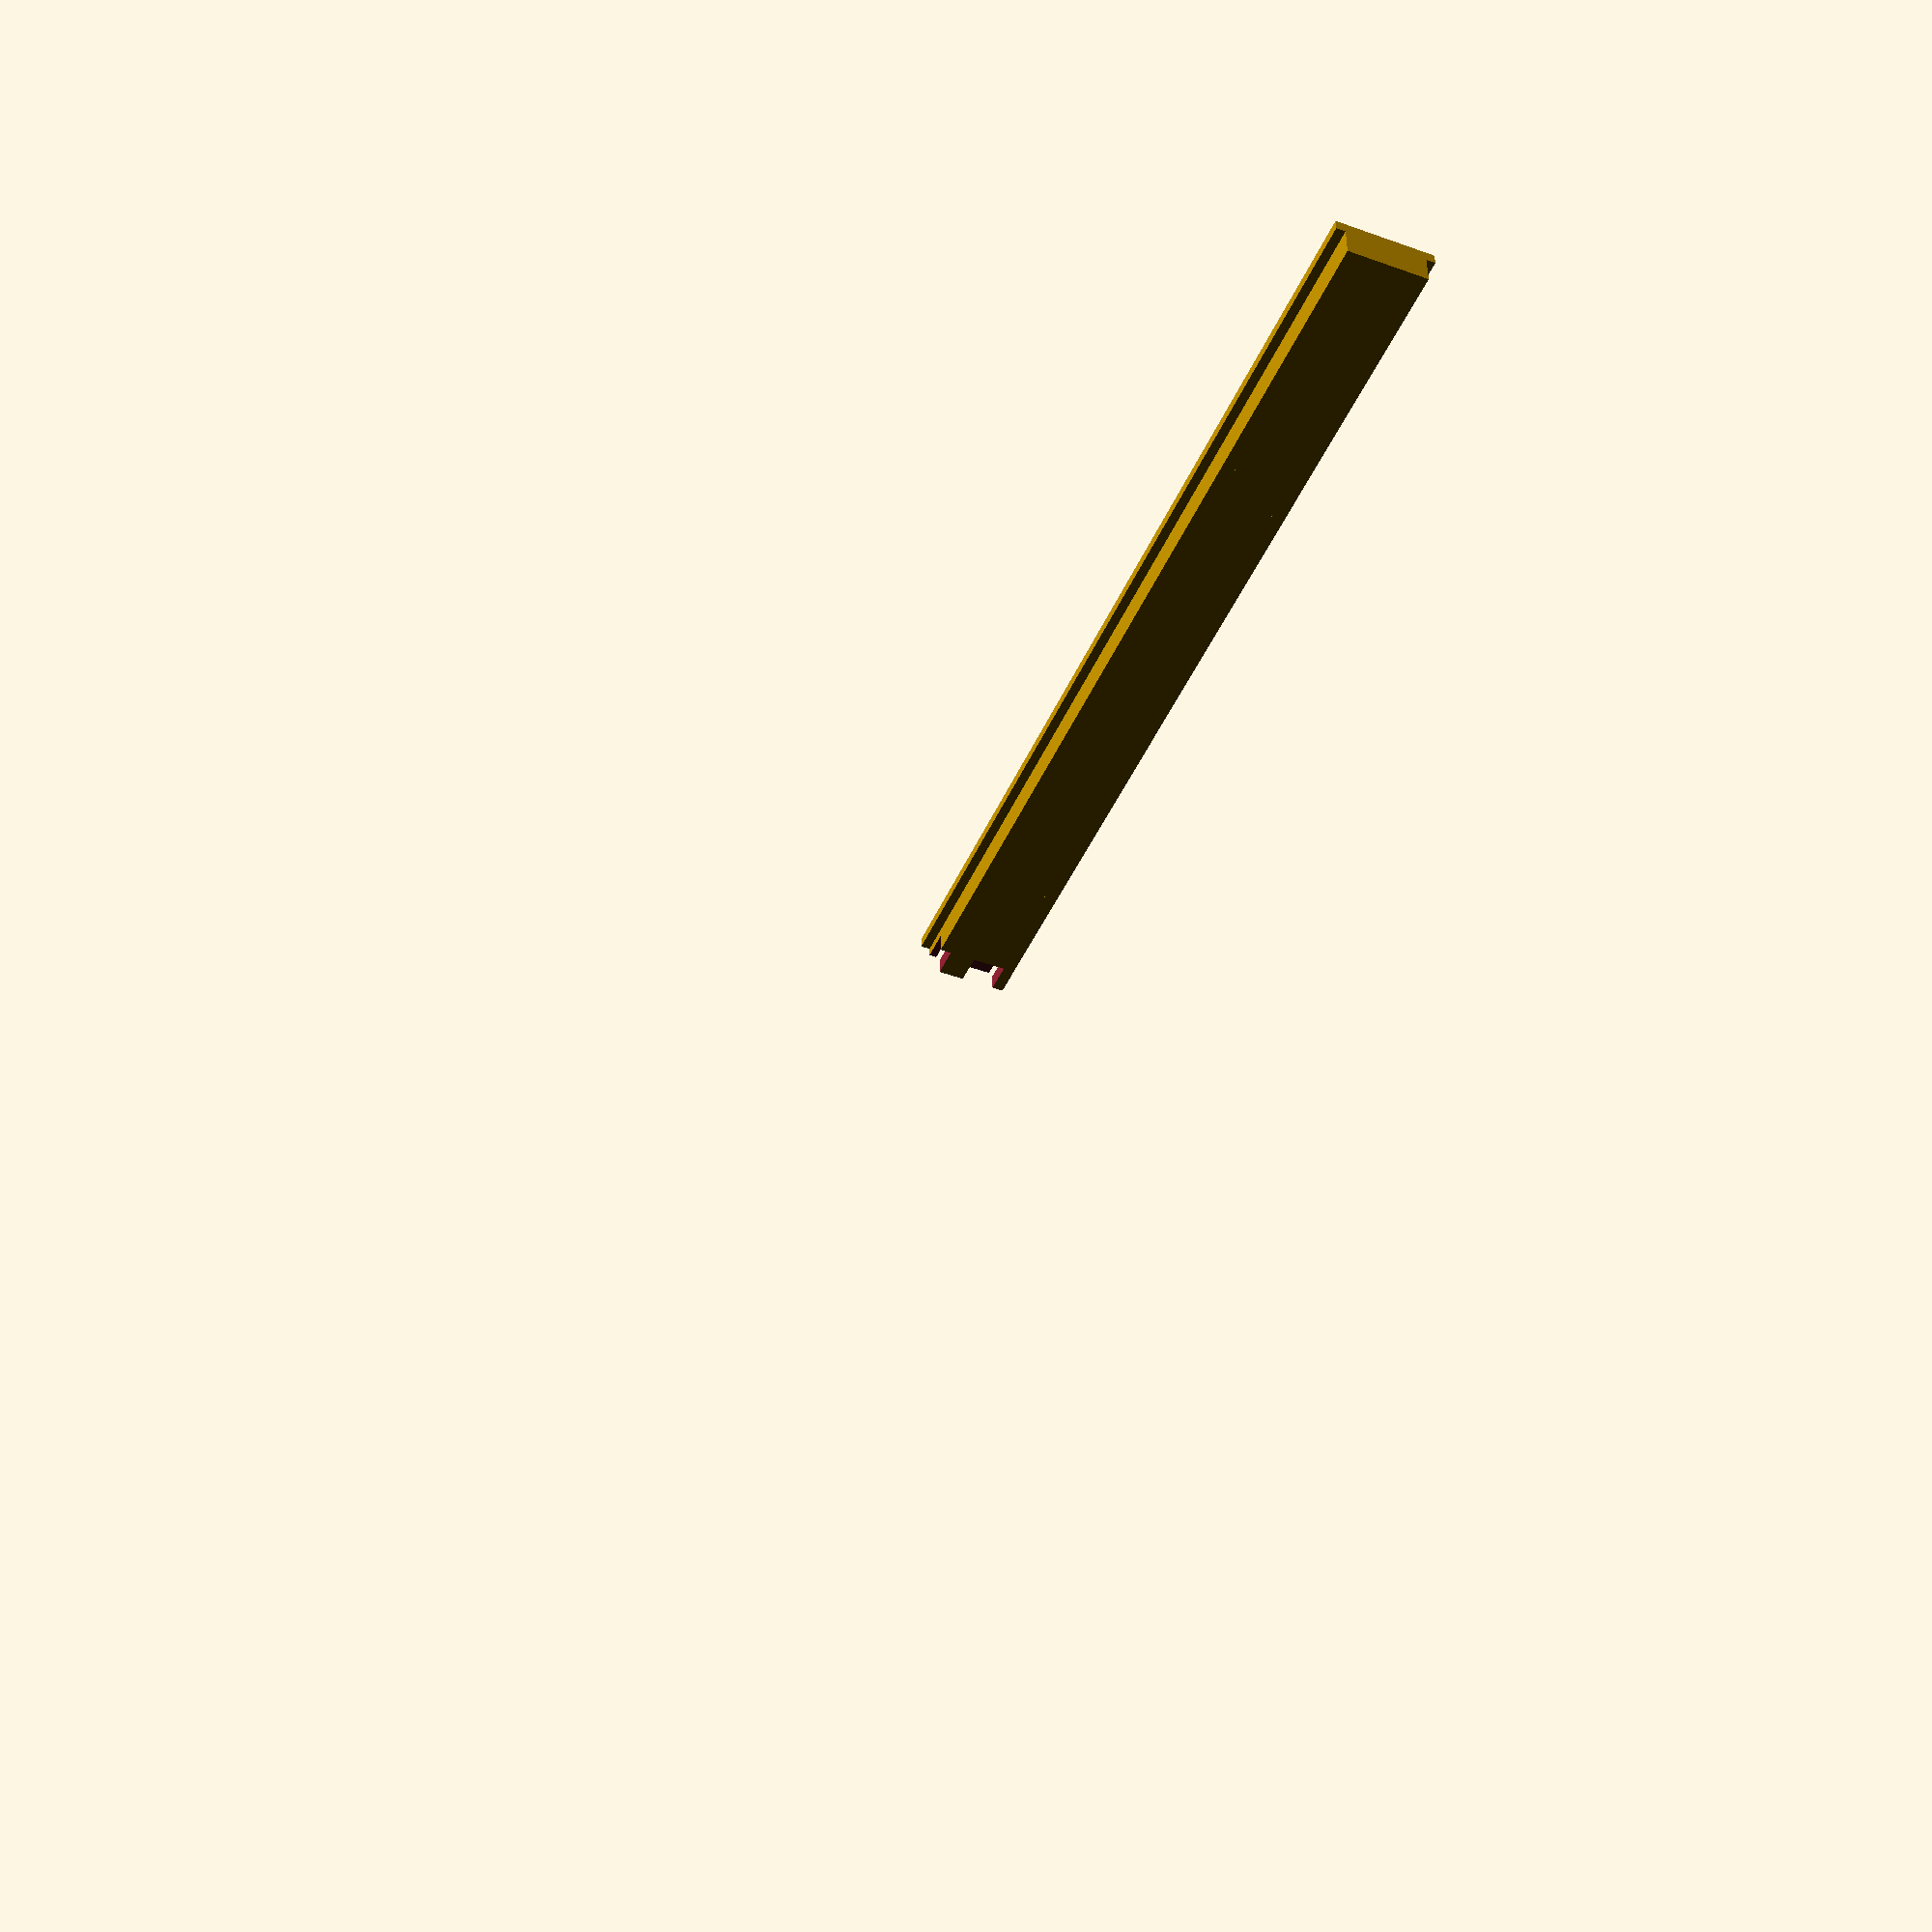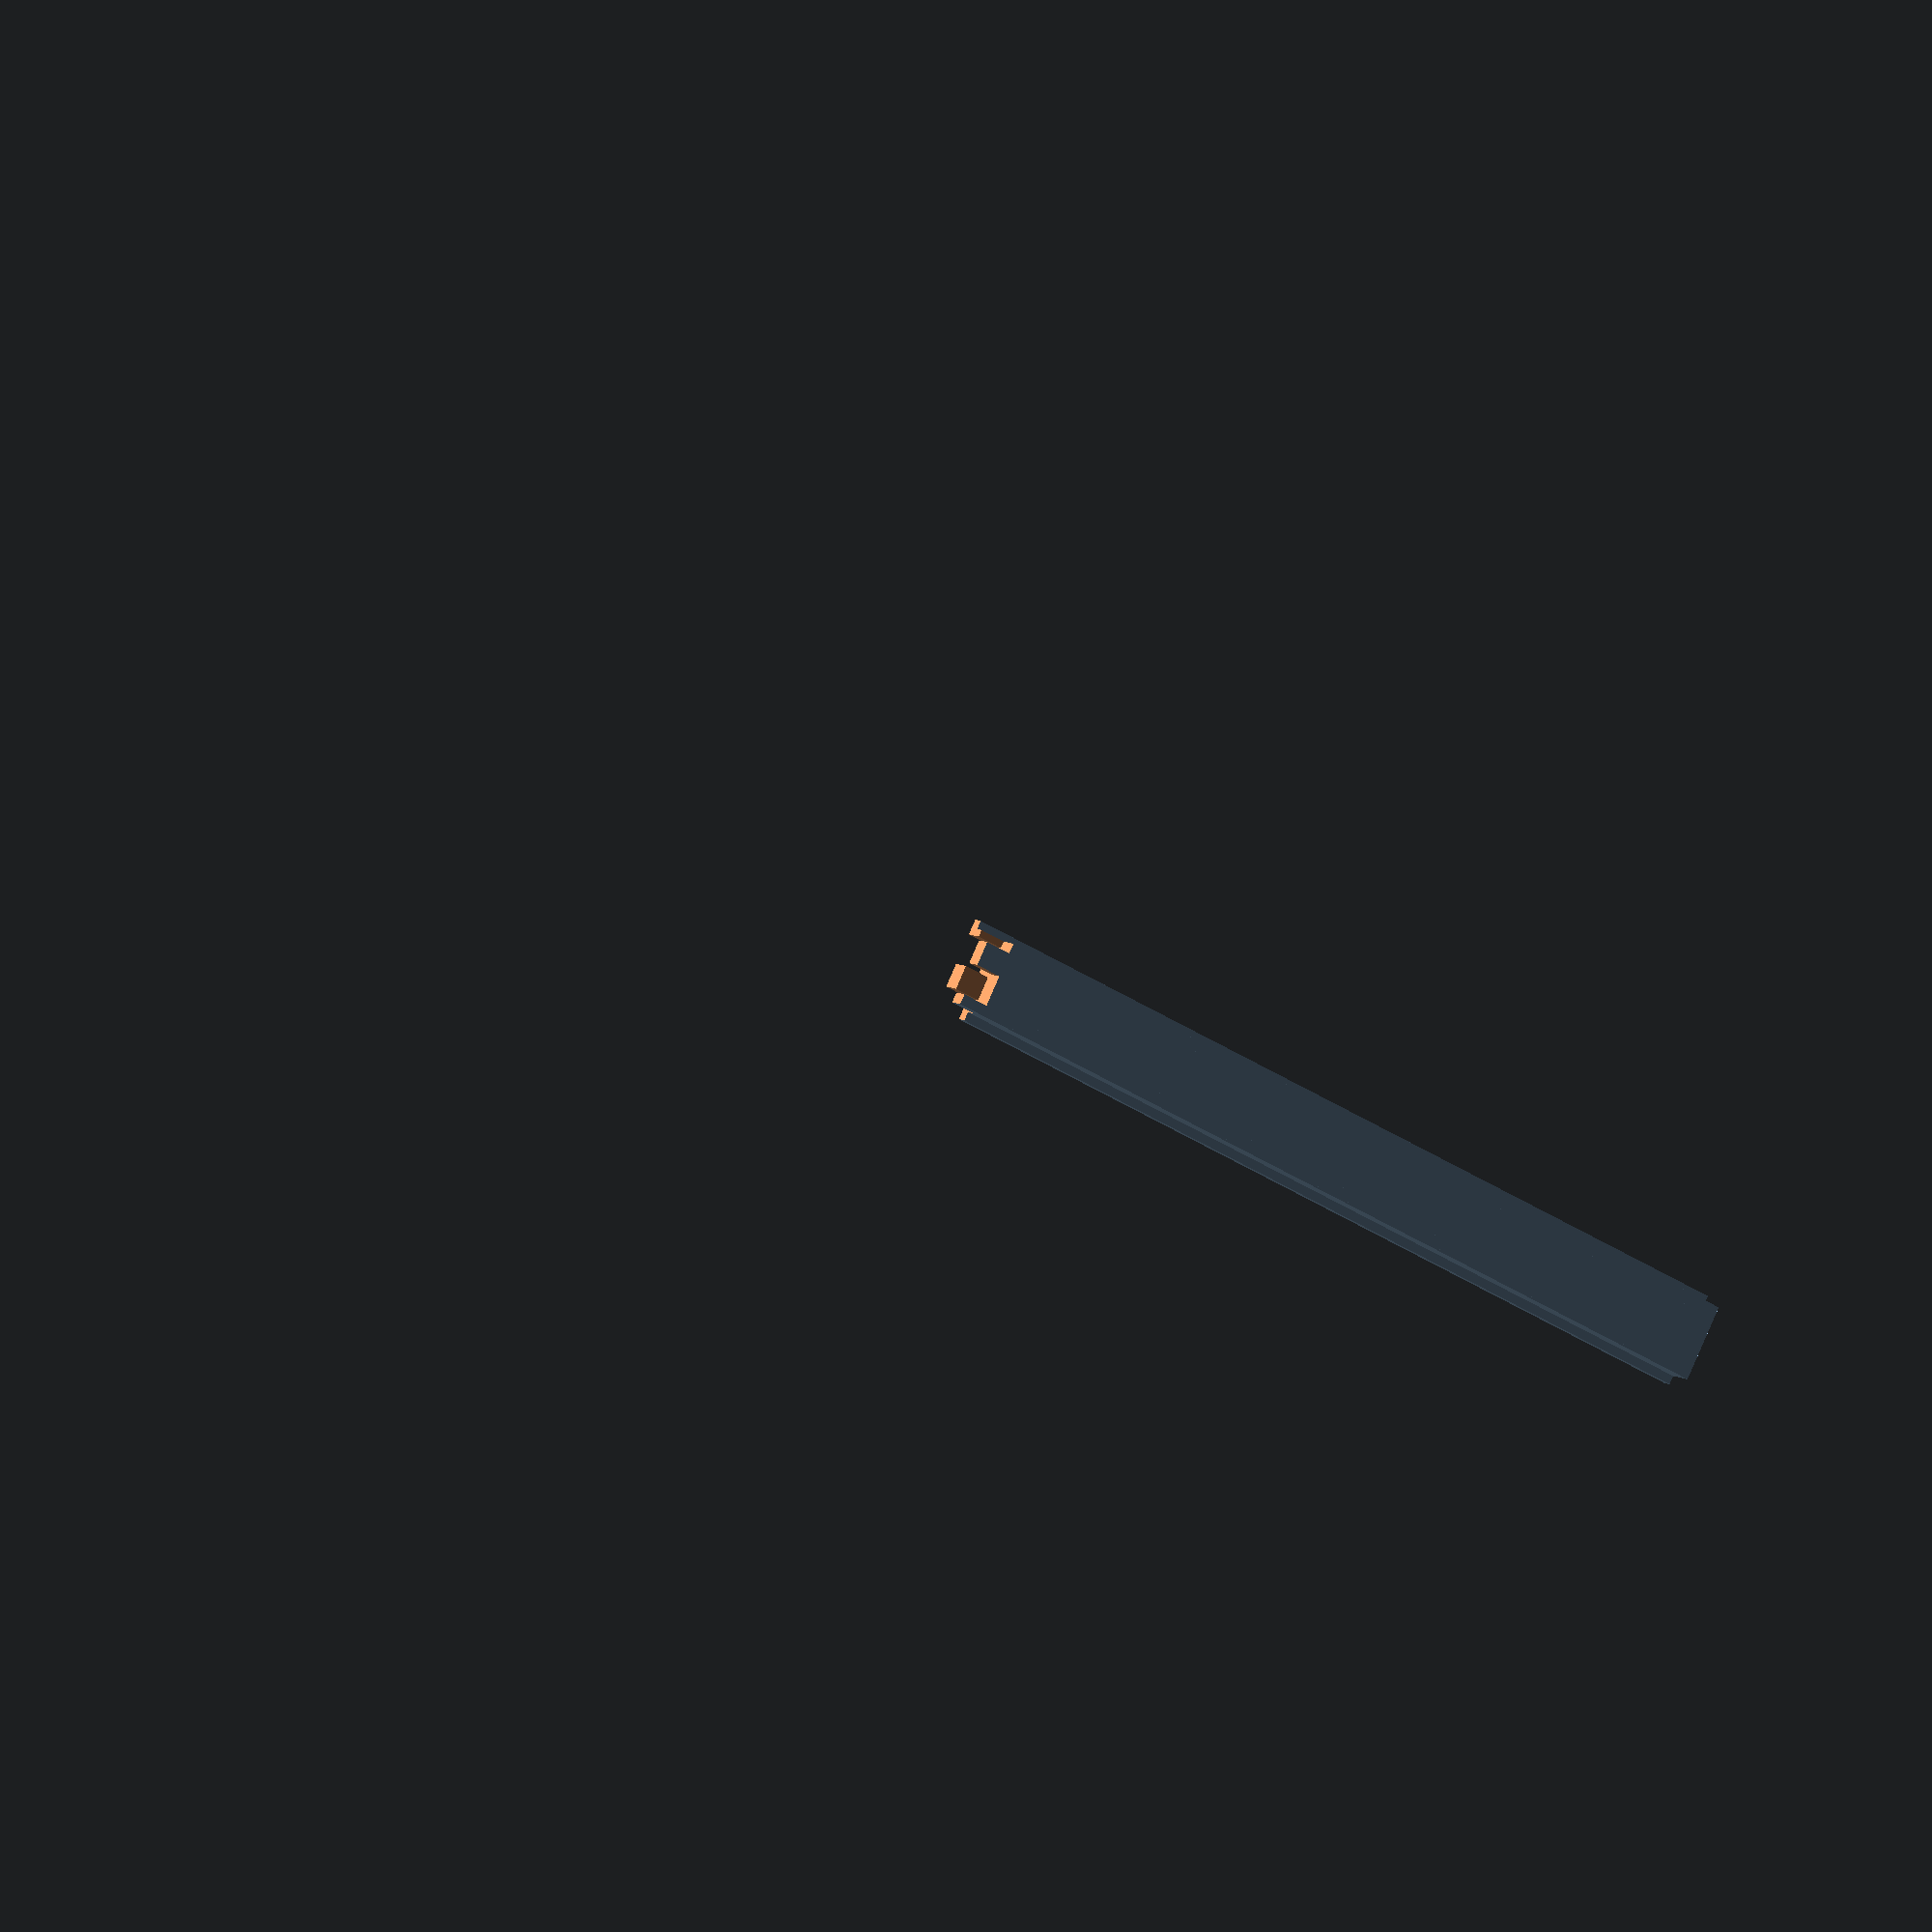
<openscad>

aqua_width = 240 - 40;
aqua_height = 315;
aqua_top_border = 25 + 1;
aqua_bottom_border = 25;
aqua_border_step = 2;
aqua_glass_height = aqua_height - aqua_top_border - aqua_bottom_border;

border = 2;

light_tape_width = 14;
light_case_width = light_tape_width + border * 3;

module button_hole(h = 18.5, button = [ 18.8, 6.7 ], center = false) {
    cube ([h, button[0]+0.4, button[1]+0.4], center = center);
}

module dc_hole(h=5.5, m=8, center = false) {
    rotate([0,90,0]) {
        cylinder(h = h, d = m + 0.2, center = center, $fn=60);
    }
}

module aqua_light_cover(l=aqua_glass_height, w=light_case_width,
                        full=false, flat=false, split=false,
                        top = true, bottom=true)
{
    if (split) {
        if (top) {
            difference() {
                aqua_light_cover(l, w, full, flat, false);
                translate([0,0, 0]) {
                    rotate(v=[1,0,0], a=90) {
                        splitter(40, 40, 200, step = 4);
                    }
                }
            }
        }
        if (bottom) {
            translate([0, 5, 0]) {
                difference() {
                    aqua_light_cover(l, w, full, flat, false);
                    translate ([0,-4, 0]) {
                        rotate(v=[1,0,0], a=90) {
                            splitter(40, 40, 200, step = 4, reverse = true);
                        }
                    }
                }
            }
        }
    } else {
    w=w - 2*border - 1;
    b=border - 0.5;
    union() {
        translate([0,0, aqua_top_border/2 + aqua_border_step]) {
            if (flat) {
                cube([w - 2*border + 1.5*b, l, b],
                      center=true);
            } else if (full) {
                translate([0,0, (-aqua_border_step - 2*border )/2]) {
                    cube([w - 2*border, l, aqua_border_step + border + b],
                         center=true);
                }
            } else {
                cube([w - 2*border, l, b], center=true);
            }
            if (!flat) {
            translate([ w/2 - 1.5* border, 0, - aqua_border_step/2 - border]) {
                cube([b, l, aqua_border_step + border + b], center=true);
                translate ([ b, 0, - aqua_border_step/2 - border/2]) {
                    cube([b, l, b], center=true);
                }
            }
            translate([ - w/2 + 1.5* border, 0, - aqua_border_step/2 - border]) {
                cube([b, l, aqua_border_step + border + b], center=true);
                translate ([ - b, 0, - aqua_border_step/2 - border/2]) {
                    cube([b, l, b], center=true);
                }
            }
            }
        }
    }
    }
}

module splitter(l, w, h, step=border*2, reverse=false) {
     union() {
        n = l / step;
        m = w / step;
        translate([0, 0, reverse ? h/2 : -h/2]) {
            cube([l, w, h], center=true);
        }
        translate ([ -l/2, -w/2 ]) {
            for (i = [0:n-1]) {
                for(j = [0:m-1]) {
                    if ( reverse ? (i % 2 != j % 2) : (i % 2 == j % 2)) {
                        translate ([i*step, j*step, - step]) {
                            cube([step + 0.5, step + 0.5, step * 2]);
                        }
                    }
                }
            }
        }
    }
}
module aqua_light_top_base() {
    union () {
        difference() {
            cube([aqua_width, aqua_top_border, aqua_top_border], center=true);
            translate([0,0, 2 * border]) {
                cube([aqua_width - 2 * border, aqua_top_border - 2 * border,
                      aqua_top_border], center = true);
            }
            translate([aqua_width / 2, 0, 0]) {
                button_hole(center = true);
            }
            translate([- aqua_width / 2, 0, 0]) {
                dc_hole(center = true);
            }
            translate ([- aqua_width / 2 + border, 0, aqua_top_border/2 - border]) {
                cube([2*border + 2, aqua_top_border - 2*border, 2 * border + 1], center = true);
            }
        }
        translate ([0, - aqua_top_border/2 + border*1.5, aqua_top_border / 2 - border / 2]) {
            cube([aqua_width, border, border], center=true);
        }
        translate ([0, - aqua_top_border/2 + border*1.5,
                    aqua_top_border / 2 - border / 2 - 2 * border - 0.5]) {
            cube([aqua_width, border, border], center=true);
        }
        translate ([0, aqua_top_border/2 - border*1.5, aqua_top_border / 2 - border / 2]) {
            cube([aqua_width, border, border], center=true);
        }
        translate ([0, aqua_top_border/2 - border*1.5,
                    aqua_top_border / 2 - border / 2 - 2 * border - 0.5]) {
            cube([aqua_width, border, border], center=true);
        }
    }
}

module aqua_light_top(n = 5) {
    tape_holes_edge = 20;
    tape_holes_step = (aqua_width - tape_holes_edge + light_tape_width + border )/n;
    difference() {
        aqua_light_top_base();
        for (i=[0:n-1]) {
            translate([aqua_width / 2 - tape_holes_edge - light_tape_width / 2 - border / 2 - i * tape_holes_step,
                       aqua_top_border/2, 2*border]) {
                cube([light_tape_width + border, 5*border, aqua_top_border],
                     center = true);
            }
        }
    }
    translate ([0, -aqua_top_border/2 + border/2,
                    aqua_top_border/2 + (aqua_border_step + 0.5)/2]) {
        cube([aqua_width/2, border, aqua_border_step + 0.5], center=true);
        translate( [0, border/2, (aqua_border_step + 0.5) / 2 + border / 4 ]) {
            cube([aqua_width/2, border * 2, border/2], center = true);
        }
    }
}

module aqua_light_case() {
    union() {
        difference() {
            cube([light_case_width, aqua_glass_height, aqua_top_border],
                center = true);
            translate([0, - 2 * border, 2 * border]) {
                cube([light_tape_width + border, aqua_glass_height, aqua_top_border],
                     center = true);
            }
            translate ([0, aqua_glass_height / 2, aqua_top_border - border - 0.25]) {
                cube([light_case_width - 4*border, 2*border, 2 * border + 0.5]);
            }
            translate ([0, aqua_glass_height / 2 - border, aqua_top_border/2 - border]) {
                cube([light_case_width - 2*border, 2*border + 2, 2 * border + 1], center = true);
            }
        }
        translate ([ - light_case_width/2 + border*1.5, -2*border, aqua_top_border / 2 - border / 2]) {
            cube([border, aqua_glass_height, border], center=true);
        }
        translate ([ - light_case_width/2 + border*1.5, -2*border,
                    aqua_top_border / 2 - border / 2 - 2 * border - 0.5]) {
            cube([border, aqua_glass_height, border], center=true);
        }
        translate ([light_case_width/2 - border*1.5, -2*border, aqua_top_border / 2 - border / 2]) {
            cube([border, aqua_glass_height, border], center=true);
        }
        translate ([light_case_width/2 - border*1.5, -2*border,
                    aqua_top_border / 2 - border / 2 - 2 * border - 0.5]) {
            cube([border, aqua_glass_height, border], center=true);
        }
    }
}

module aqua_light_case_split(top = true, bottom = true) {
    if (top) {
        difference() {
            aqua_light_case();
            translate([0,0,-3]) {
                rotate(v=[1,0,0], a=90) {
                    splitter(40, 40, 200, step = 8);
                }
            }
        }
    }
    if (bottom) {
        translate([0, 9, 0]) {
            difference() {
                aqua_light_case();
                translate ([0,-8,-3]) {
                    rotate(v=[1,0,0], a=90) {
                        splitter(40, 40, 200, step = 8, reverse = true);
                    }
                }
            }
        }
    }
}

module aqua_light(n=5, split = false, top_split = true, bottom_split = true) {
    tape_holes_edge = 20;
    tape_holes_step = (aqua_width - tape_holes_edge + light_tape_width + border )/n;
    difference () {
        union() {
            aqua_light_top(n=n);
            for (i=[0:n-1]) {
                translate([aqua_width / 2 - tape_holes_edge - light_tape_width / 2 - border / 2 - i * tape_holes_step,
                           aqua_glass_height / 2 + aqua_top_border / 2]) {
                    if(!split) {
                        aqua_light_case();
                    } else {
                        aqua_light_case_split(top_split, bottom_split);
                    }
                }
            }
        }
    }
}

*aqua_light_case_split();

*splitter(100, 100, 100, reverse = true);
*difference () {
    aqua_light_case_split(true, false);
    translate([0, -50 - 40, 0]) cube([40,120,40], center = true);
}
*difference () {
    aqua_light_case_split(false, true);
    translate([0, 50 + 40, 0]) cube([40,120,40], center = true);
}
*difference () {
    aqua_light_cover(full=true);
    translate([0, 50 + 40, 0]) cube([40,120,40], center = true);
    translate([0, -50 - 40, 0]) cube([40,120,40], center = true);
}

* aqua_light(split=false, bottom_split = false, top_split=true);
* aqua_light_case_split(false, true);
* translate([0, 0, -2.6*border]) {
    rotate(v=[0,0,1], a=90) {
        aqua_light_cover(flat=true, l = aqua_width - border,
                         w = aqua_top_border);
    }
}
aqua_light_cover(full=true, split=true, bottom=false);

</openscad>
<views>
elev=135.7 azim=22.9 roll=180.3 proj=p view=solid
elev=352.5 azim=297.3 roll=329.9 proj=o view=wireframe
</views>
